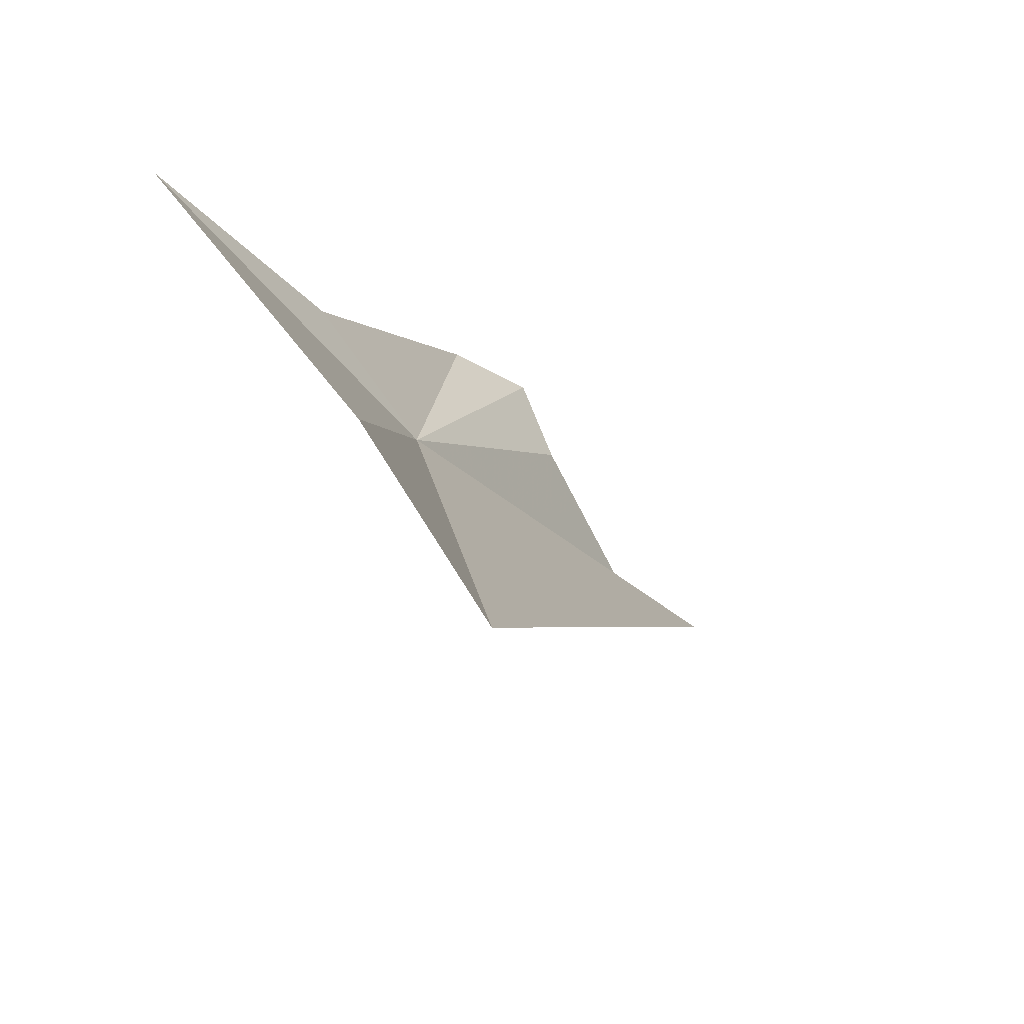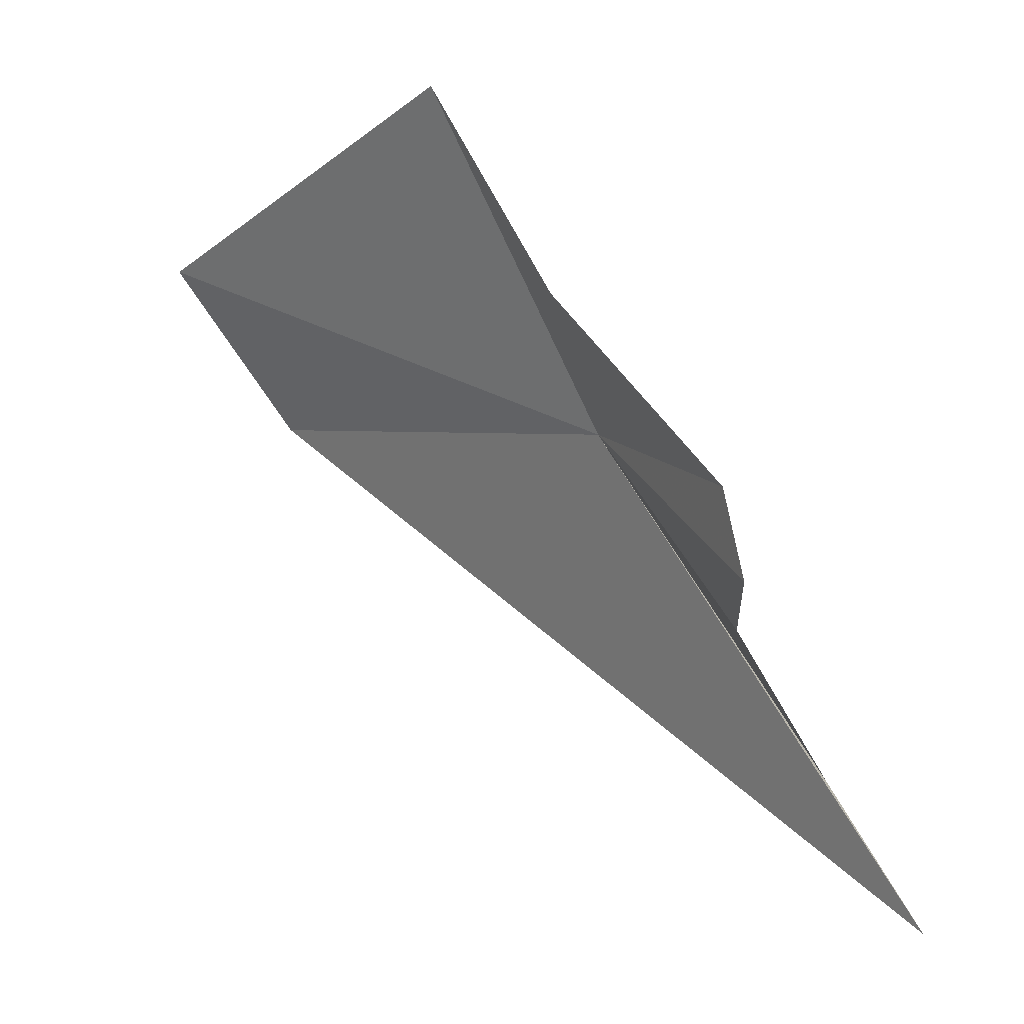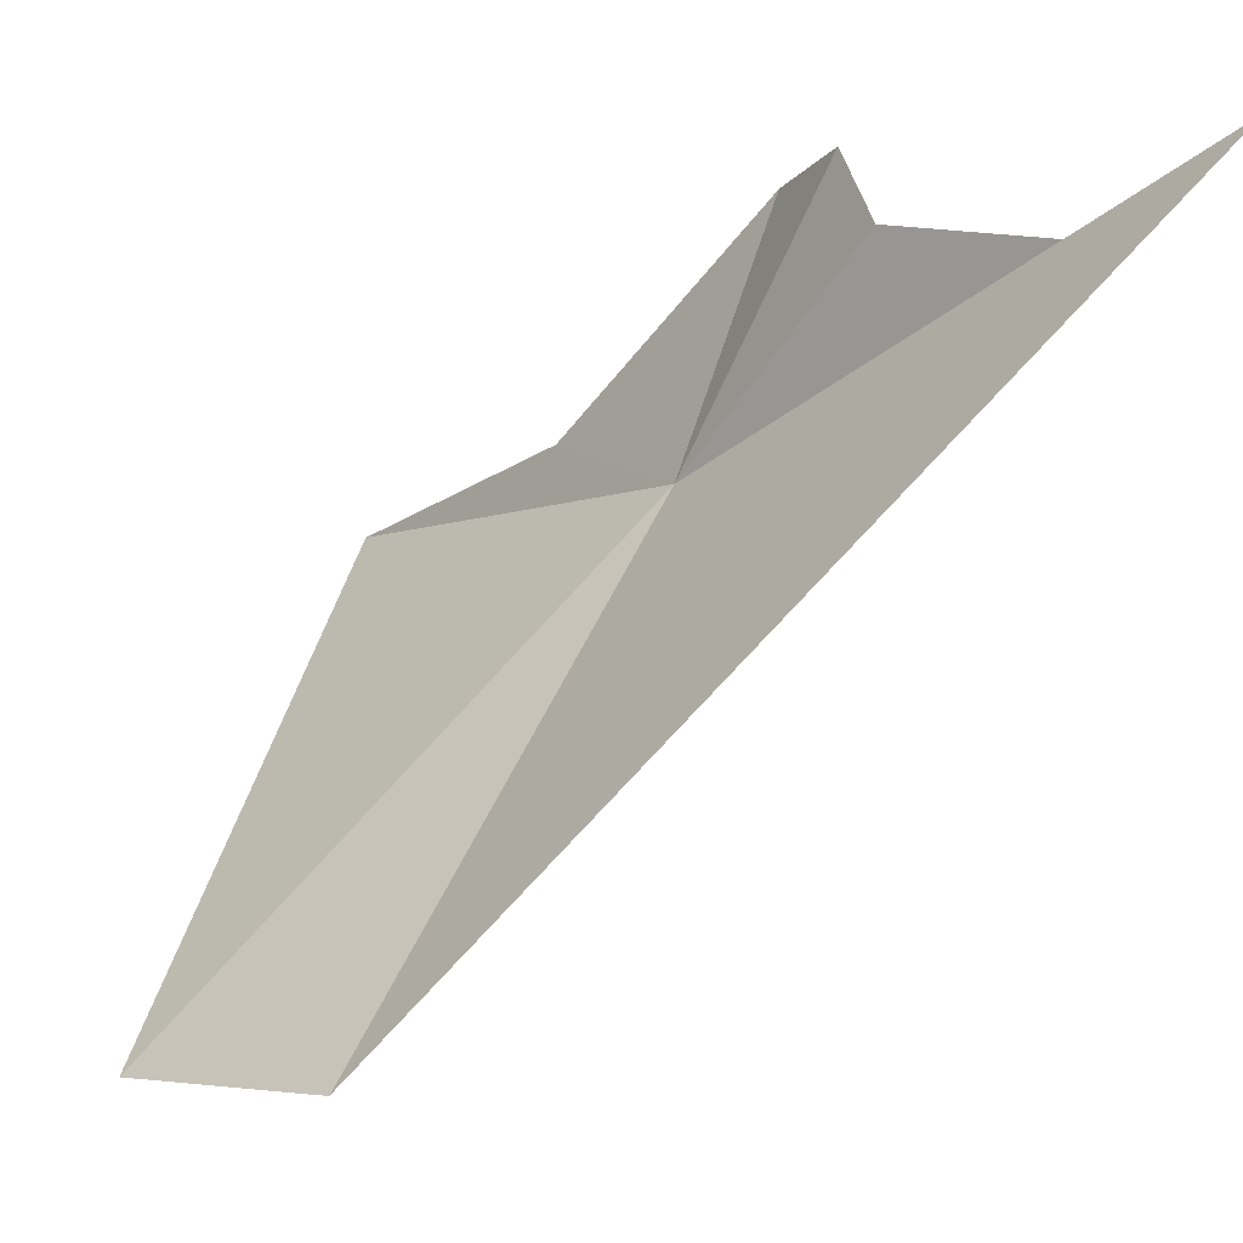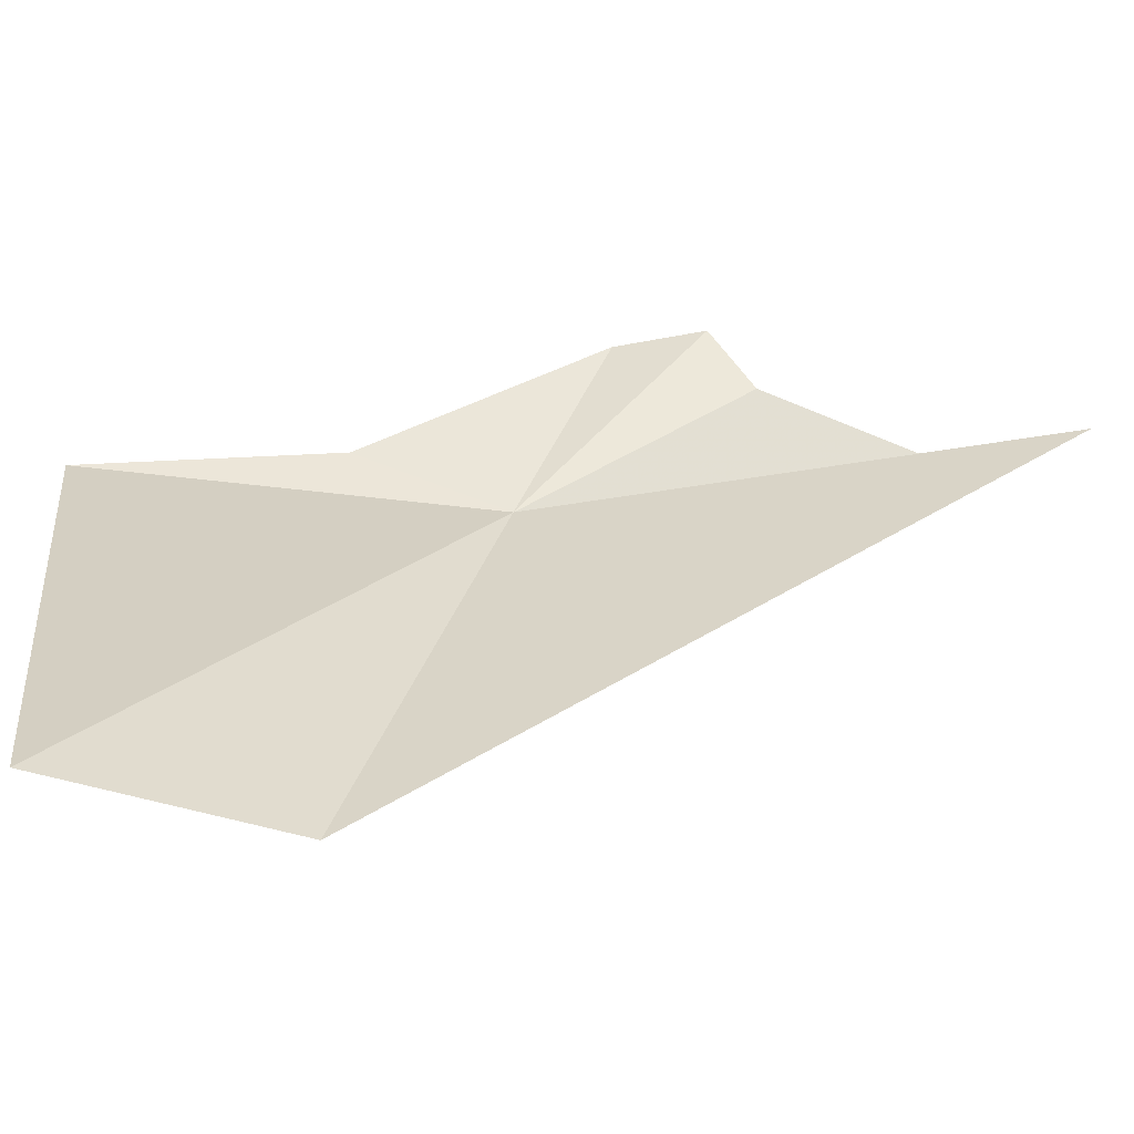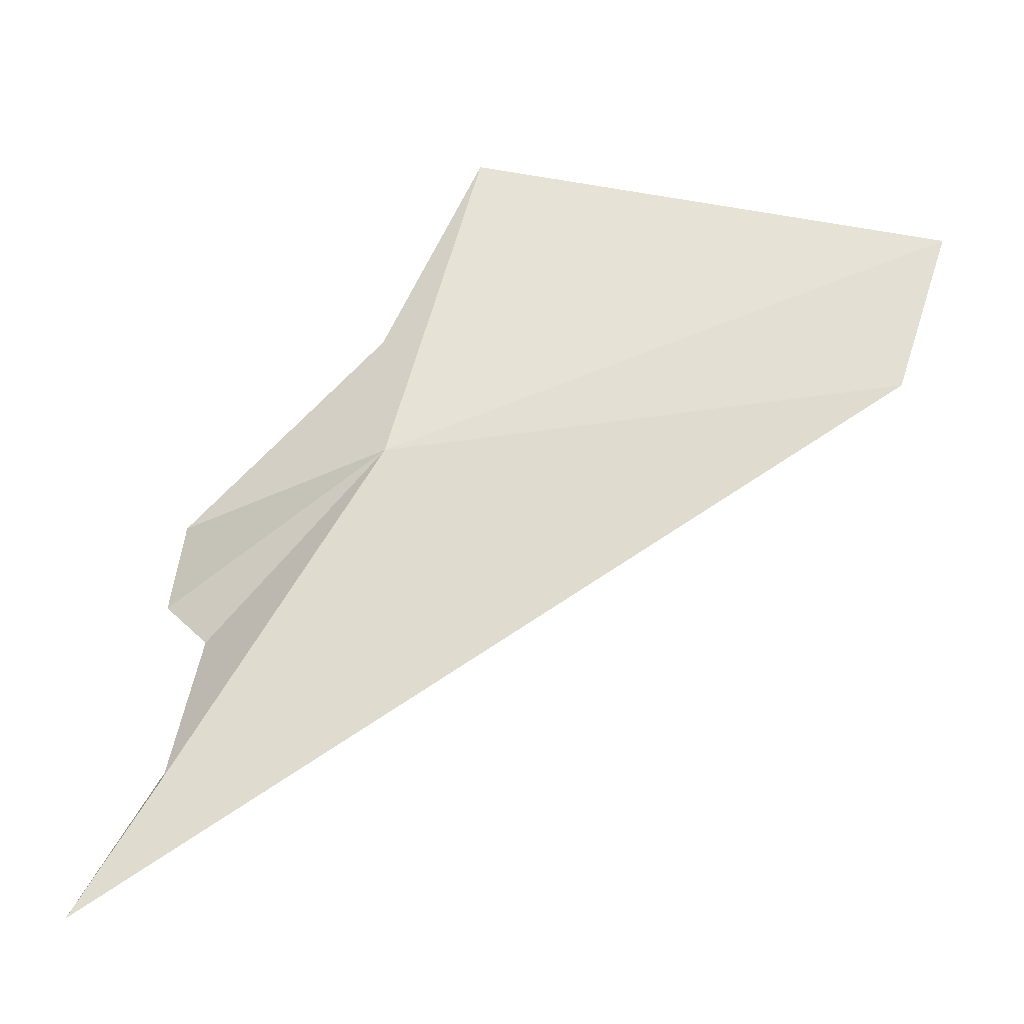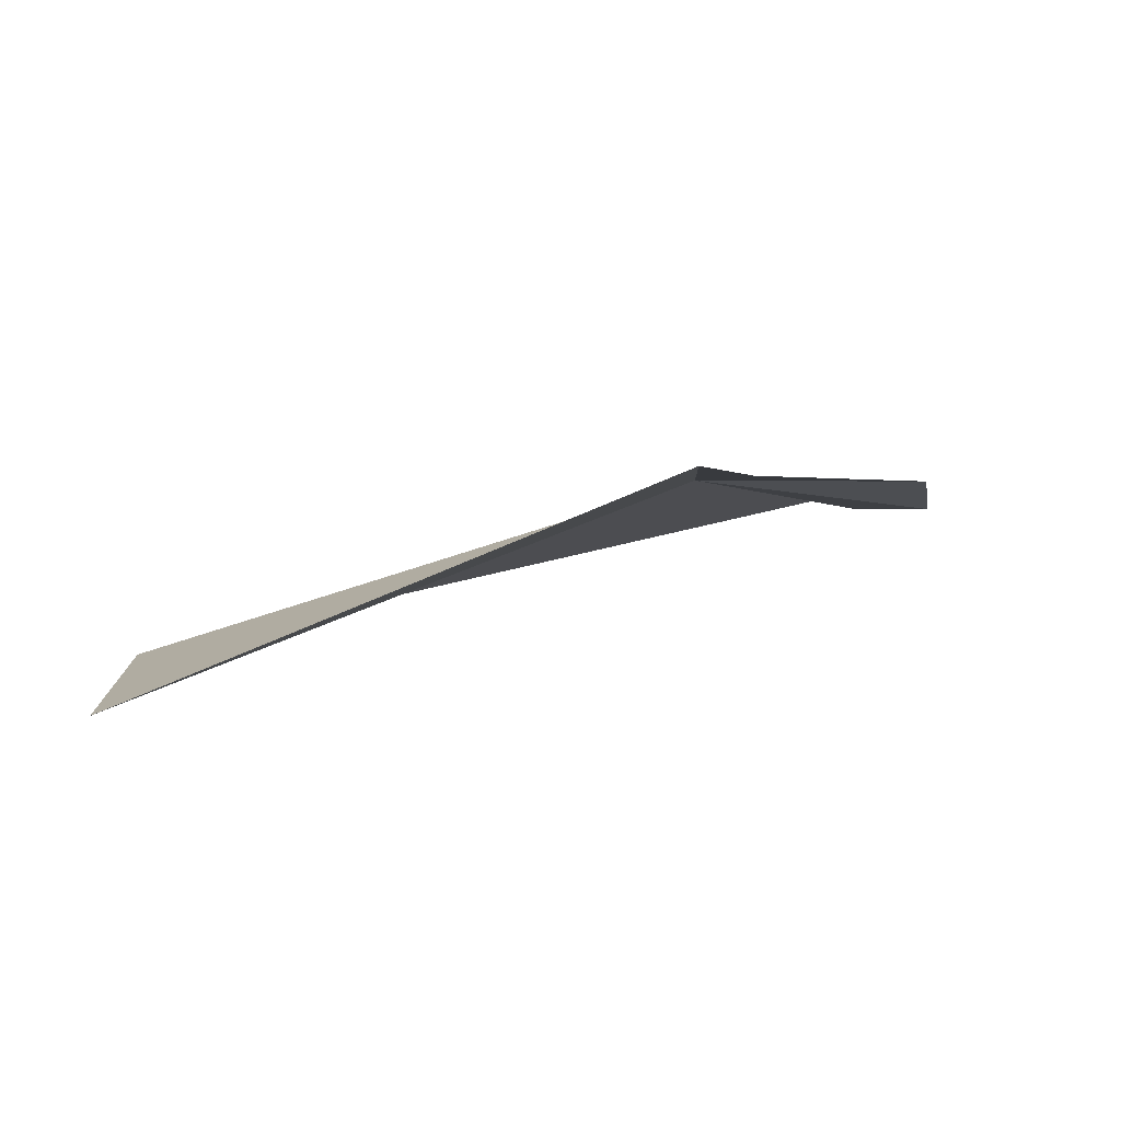
<metadata>
{"format":"obj","ext":"obj","renderer":"f3d","projection":"perspective","resolution":1024,"background":"white","views":[{"elev":-45.0,"azim":-119.0,"up":"+Z"},{"elev":-5.2,"azim":-11.5,"up":"+Y"},{"elev":-7.5,"azim":-16.7,"up":"+Z"},{"elev":-36.7,"azim":-73.1,"up":"+Z"},{"elev":-7.5,"azim":125.8,"up":"+Y"},{"elev":63.9,"azim":-83.7,"up":"+Y"}]}
</metadata>
<code>
v 11.82 32.96 15.08
v 12.22 32.26 15.34
v 12.01 32.55 15.42
v 11.98 32.63 15.56
v 12.36 31.97 15.46
v 11.02 33.45 14.14
v 11.3 33.08 14.11
v 11.7 33.23 15.19
v 11.47 33.67 15.09
v 11.95 32.81 15.54
f 1 3 2
f 1 4 3
f 1 2 5
f 1 7 6
f 1 9 8
f 1 10 4
f 1 8 10
f 1 6 9
f 1 5 7

</code>
